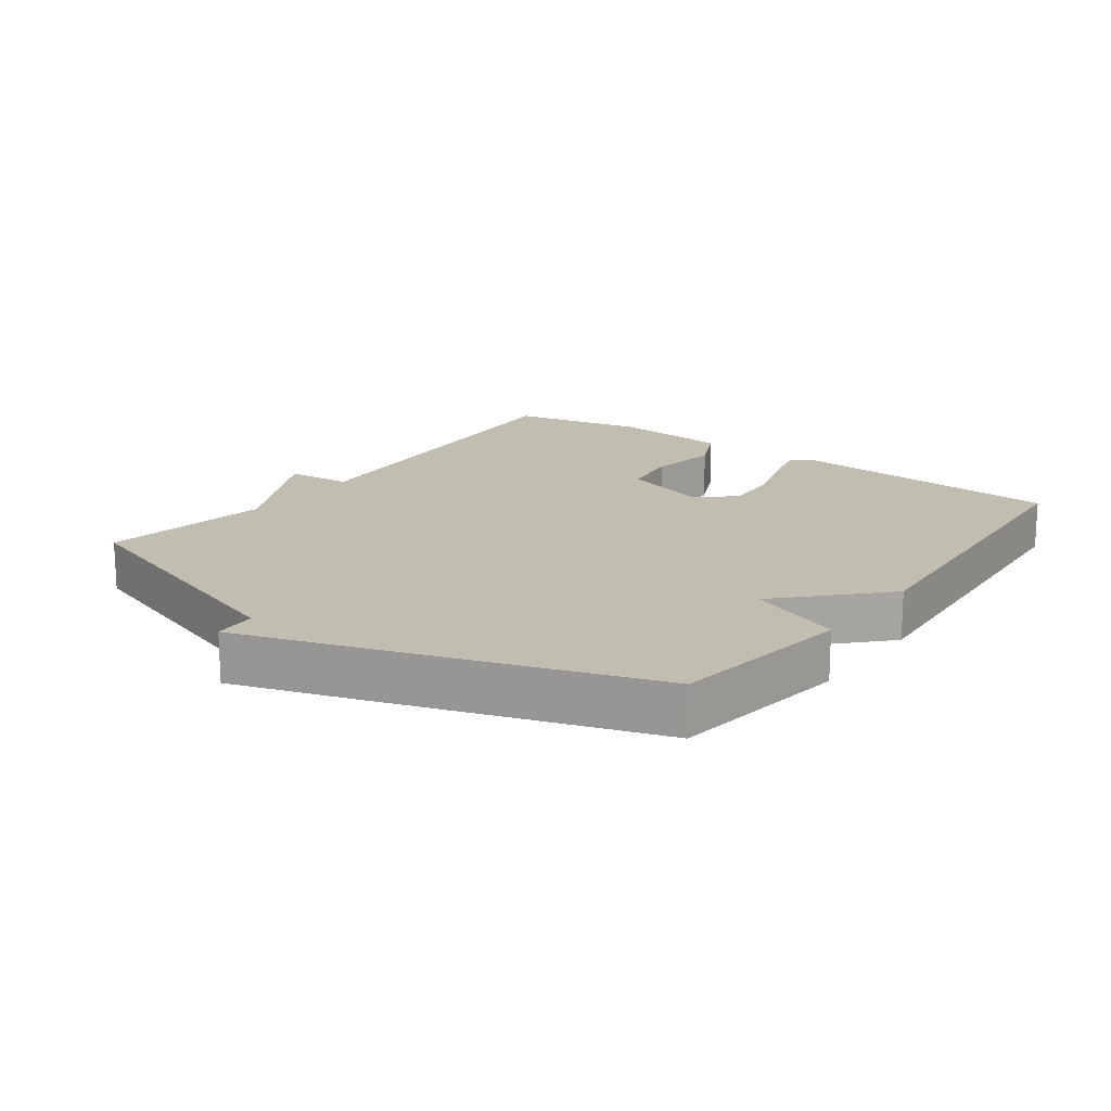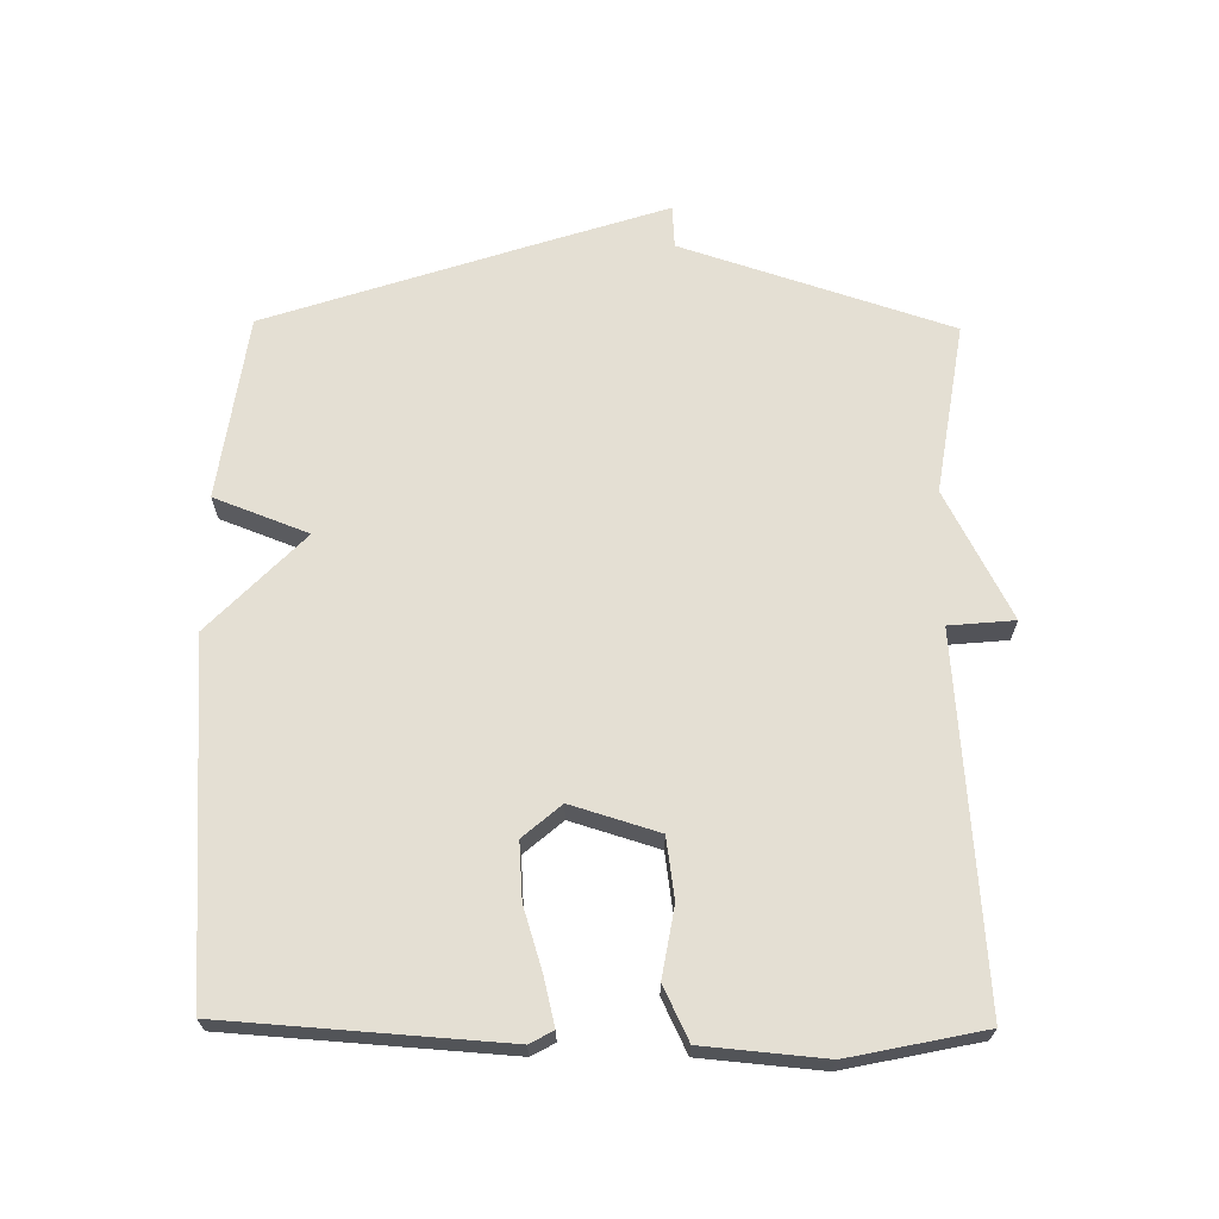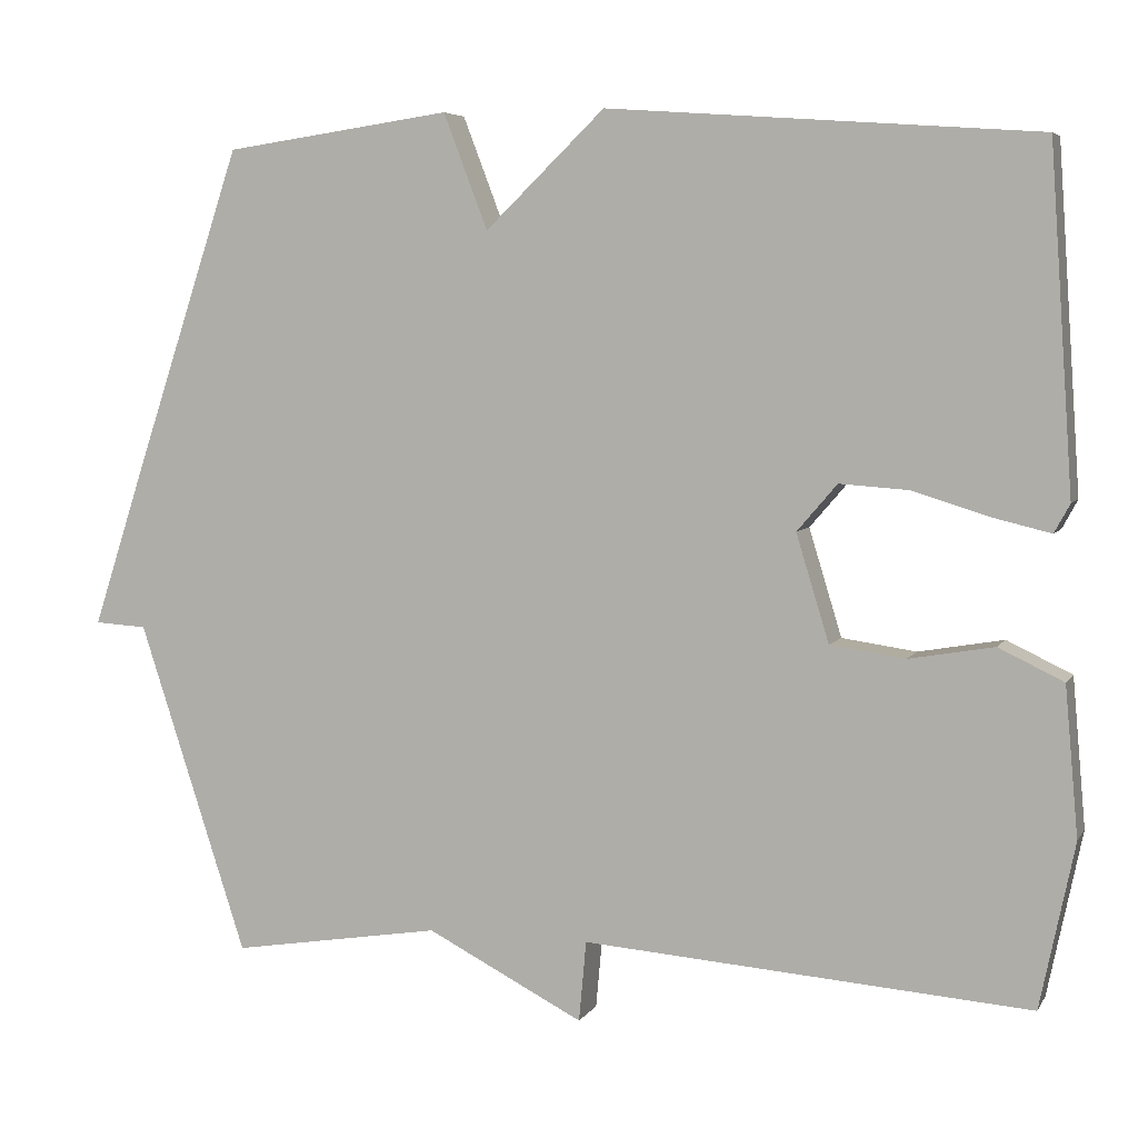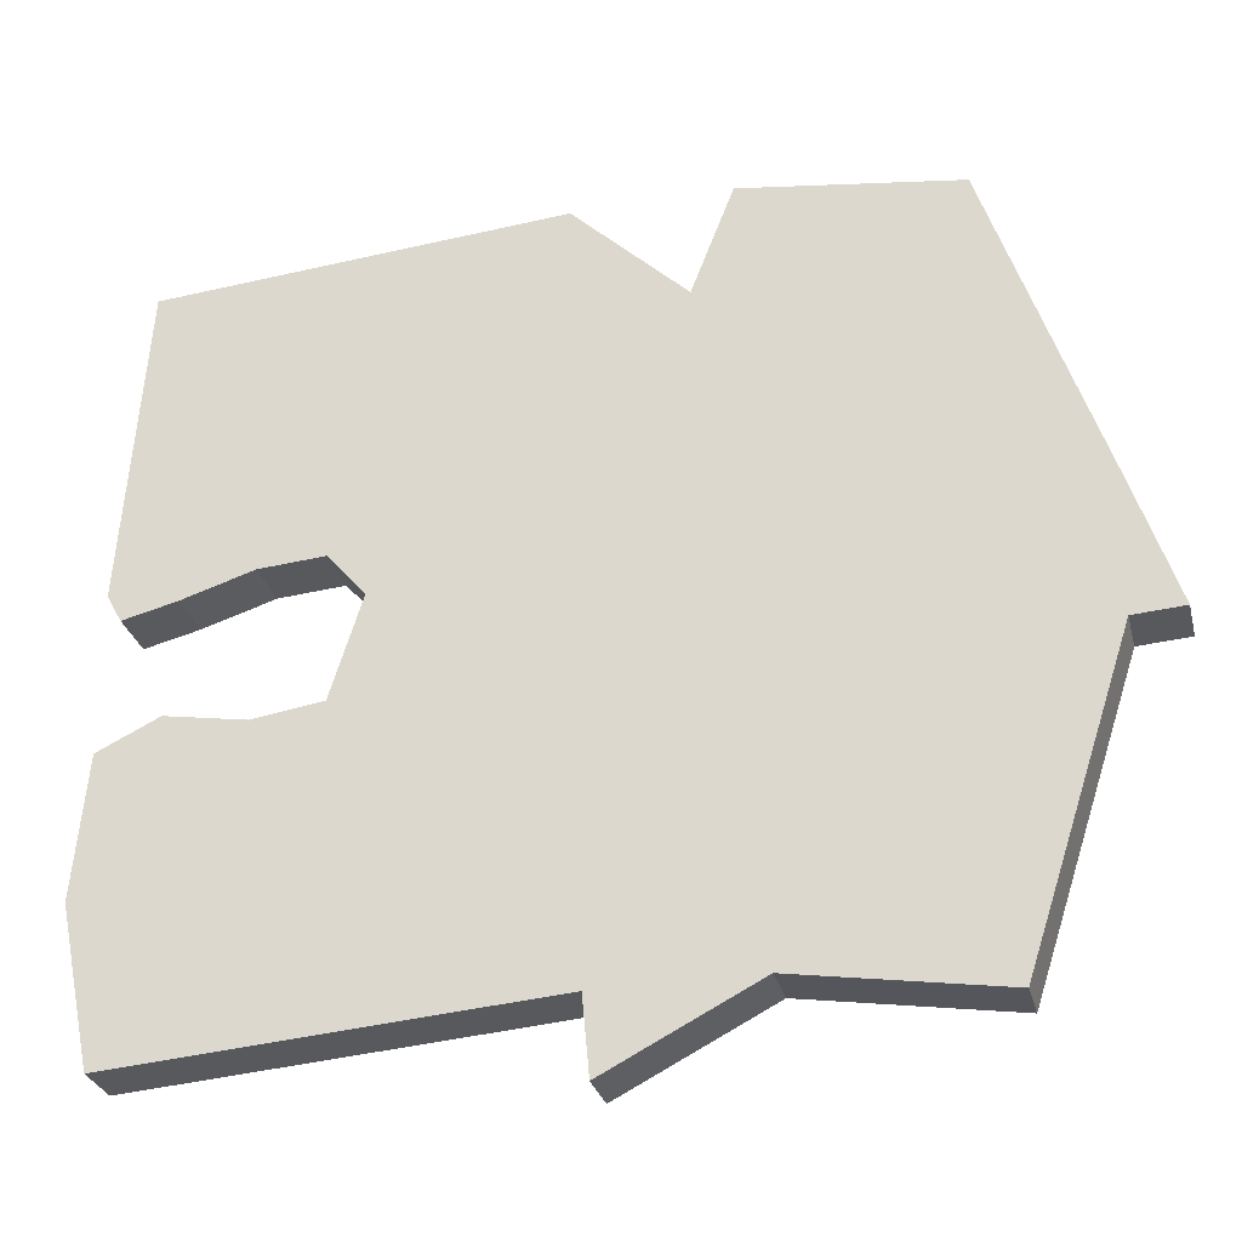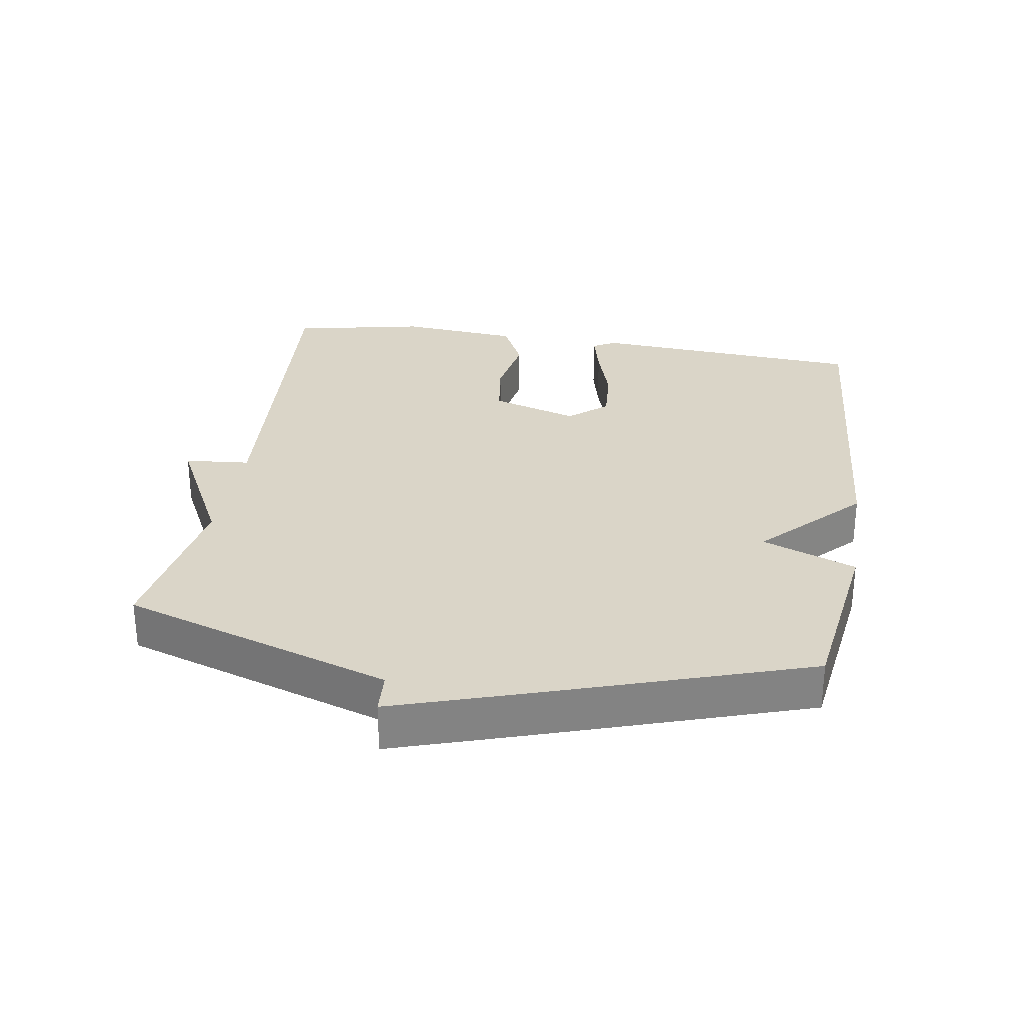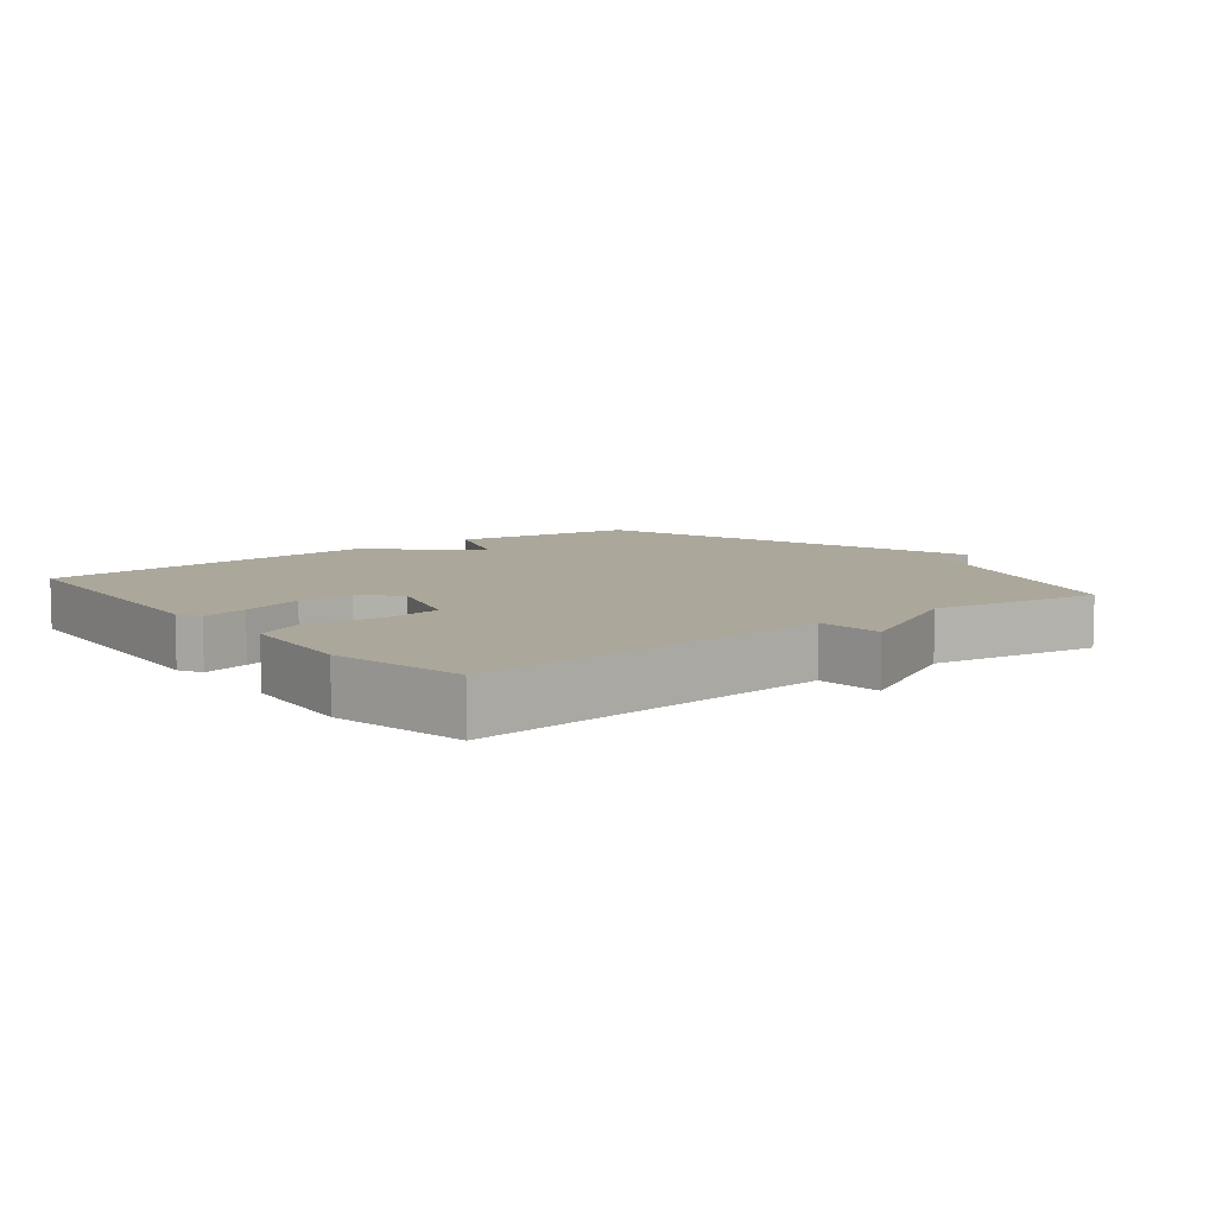
<metadata>
{"format":"obj","ext":"obj","renderer":"f3d","projection":"perspective","resolution":1024,"background":"white","views":[{"elev":17.0,"azim":-53.7,"up":"+Y"},{"elev":66.8,"azim":90.7,"up":"+Y"},{"elev":5.4,"azim":17.8,"up":"+Z"},{"elev":-29.3,"azim":-166.1,"up":"+Z"},{"elev":29.3,"azim":-80.8,"up":"+Y"},{"elev":8.1,"azim":141.7,"up":"+Y"}]}
</metadata>
<code>
v -0.5 0.07 0.5
v -0.223 0.07 0.539
v -0.169 0.07 0.398
v -0.023 0.07 0.539
v 0.5 0.07 0.5
v 0.528 0.07 0.086
v 0.509 0.07 0.051
v 0.439 0.07 0.068
v 0.346 0.07 0.097
v 0.261 0.07 0.103
v 0.212 0.07 0.046
v 0.252 0.07 -0.085
v 0.343 0.07 -0.098
v 0.447 0.07 -0.08
v 0.526 0.07 -0.118
v 0.542 0.07 -0.299
v 0.5 0.07 -0.5
v -0.044 0.07 -0.459
v -0.053 0.07 -0.557
v -0.244 0.07 -0.459
v -0.5 0.07 -0.5
v -0.632 0.07 -0.096
v -0.696 0.07 -0.092
v -0.632 0.07 0.104
v -0.5 0 0.5
v -0.223 0 0.539
v -0.169 0 0.398
v -0.023 0 0.539
v 0.5 0 0.5
v 0.528 0 0.086
v 0.509 0 0.051
v 0.439 0 0.068
v 0.346 0 0.097
v 0.261 0 0.103
v 0.212 0 0.046
v 0.252 0 -0.085
v 0.343 0 -0.098
v 0.447 0 -0.08
v 0.526 0 -0.118
v 0.542 0 -0.299
v 0.5 0 -0.5
v -0.044 0 -0.459
v -0.053 0 -0.557
v -0.244 0 -0.459
v -0.5 0 -0.5
v -0.632 0 -0.096
v -0.696 0 -0.092
v -0.632 0 0.104
f 1 2 3
f 24 1 3
f 23 24 3
f 22 23 3
f 3 4 5
f 22 3 5
f 21 22 5
f 20 21 5
f 18 19 20
f 16 17 18
f 15 16 18
f 14 15 18
f 13 14 18
f 12 13 18 20
f 11 12 20
f 10 11 20 5
f 7 8 9
f 6 7 9
f 5 6 9
f 5 9 10
f 27 26 25
f 27 25 48
f 27 48 47
f 27 47 46
f 29 28 27
f 29 27 46
f 29 46 45
f 29 45 44
f 44 43 42
f 42 41 40
f 42 40 39
f 42 39 38
f 42 38 37
f 44 42 37 36
f 44 36 35
f 29 44 35 34
f 33 32 31
f 33 31 30
f 33 30 29
f 34 33 29
f 1 25 26 2
f 2 26 27 3
f 3 27 28 4
f 4 28 29 5
f 5 29 30 6
f 6 30 31 7
f 7 31 32 8
f 8 32 33 9
f 9 33 34 10
f 10 34 35 11
f 11 35 36 12
f 12 36 37 13
f 13 37 38 14
f 14 38 39 15
f 15 39 40 16
f 16 40 41 17
f 17 41 42 18
f 18 42 43 19
f 19 43 44 20
f 20 44 45 21
f 21 45 46 22
f 22 46 47 23
f 23 47 48 24
f 24 48 25 1

</code>
